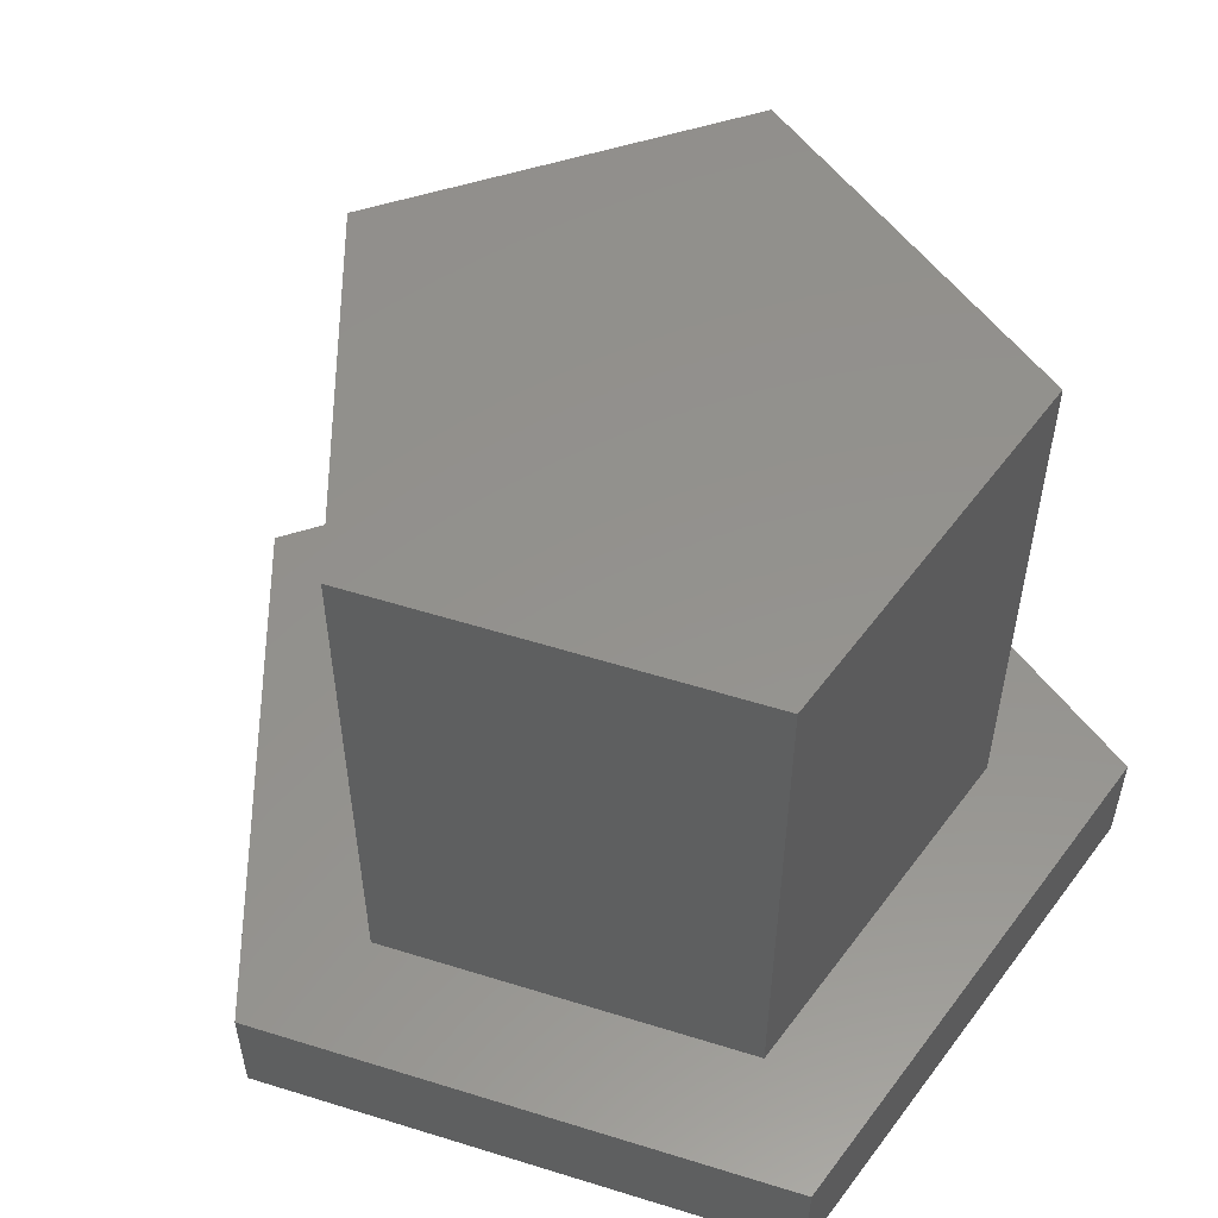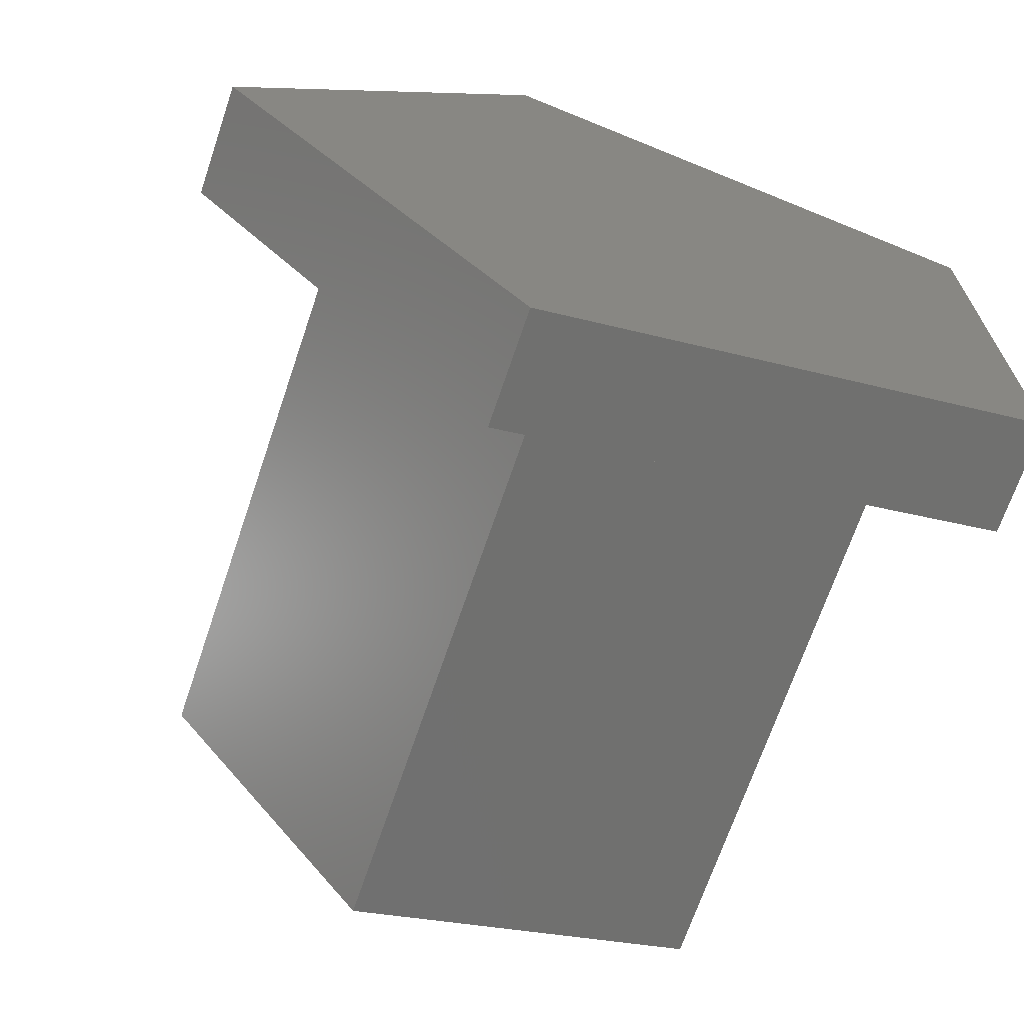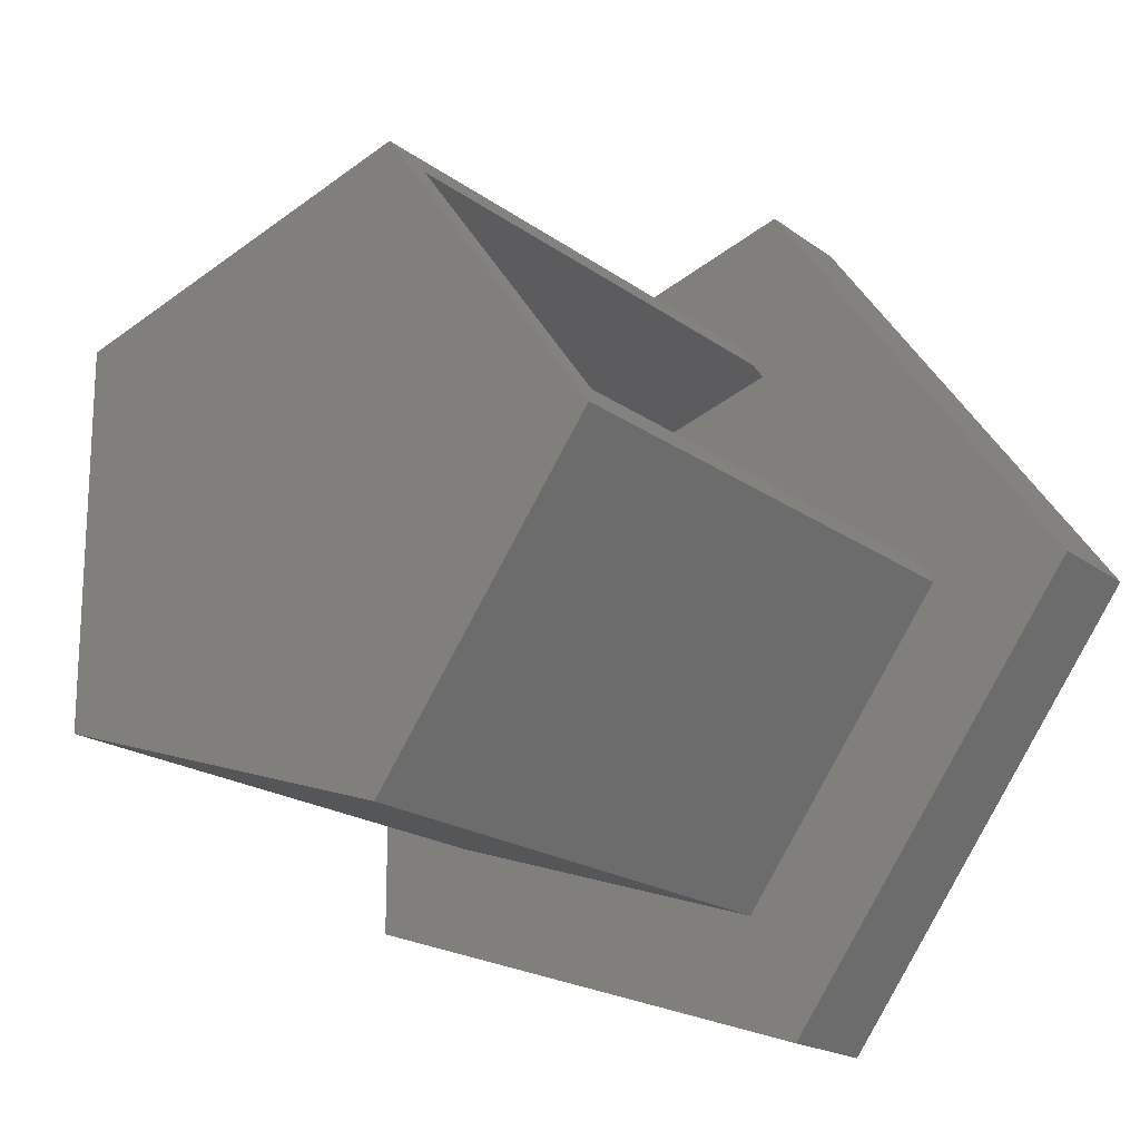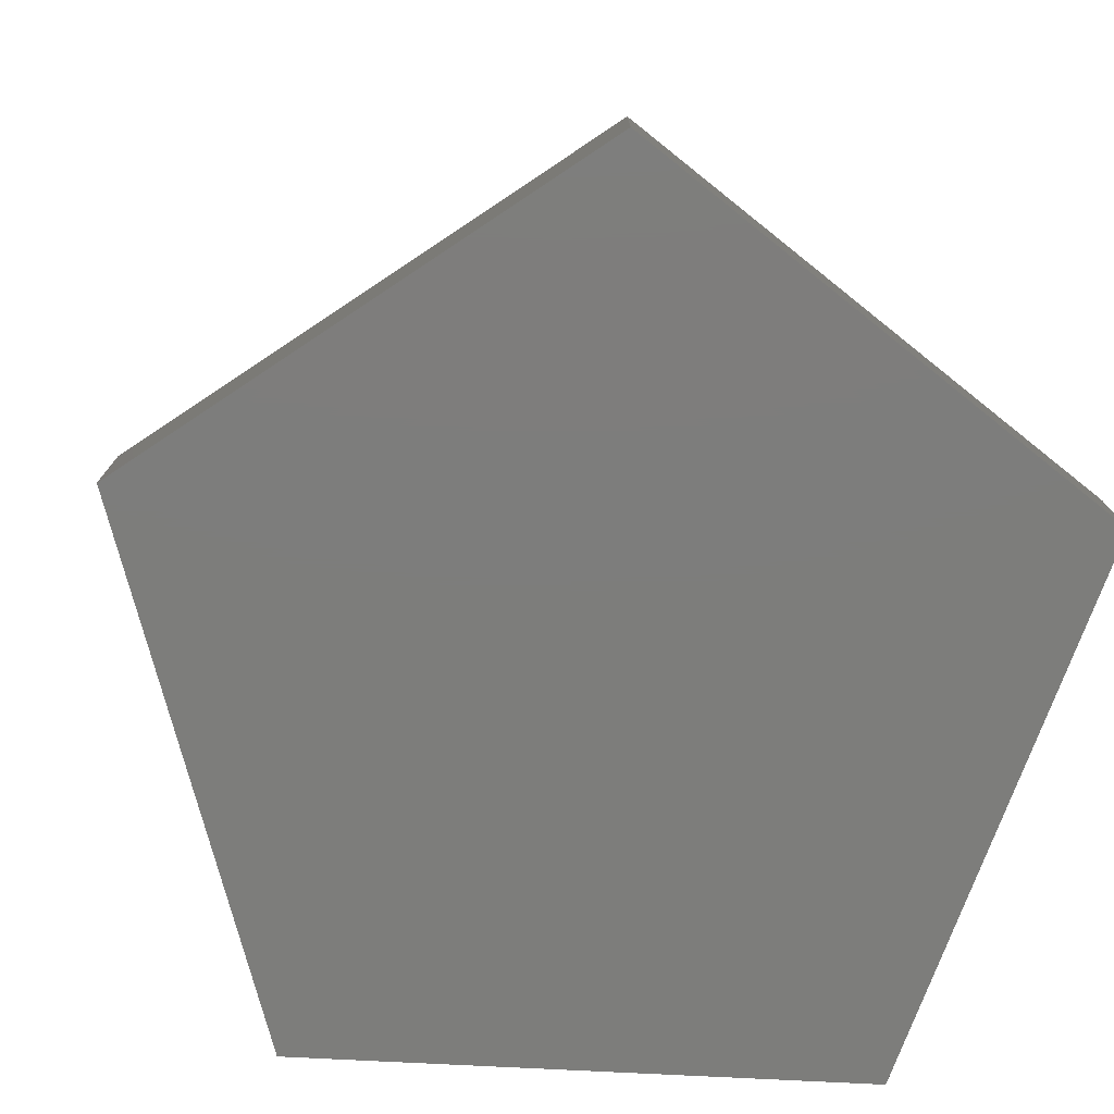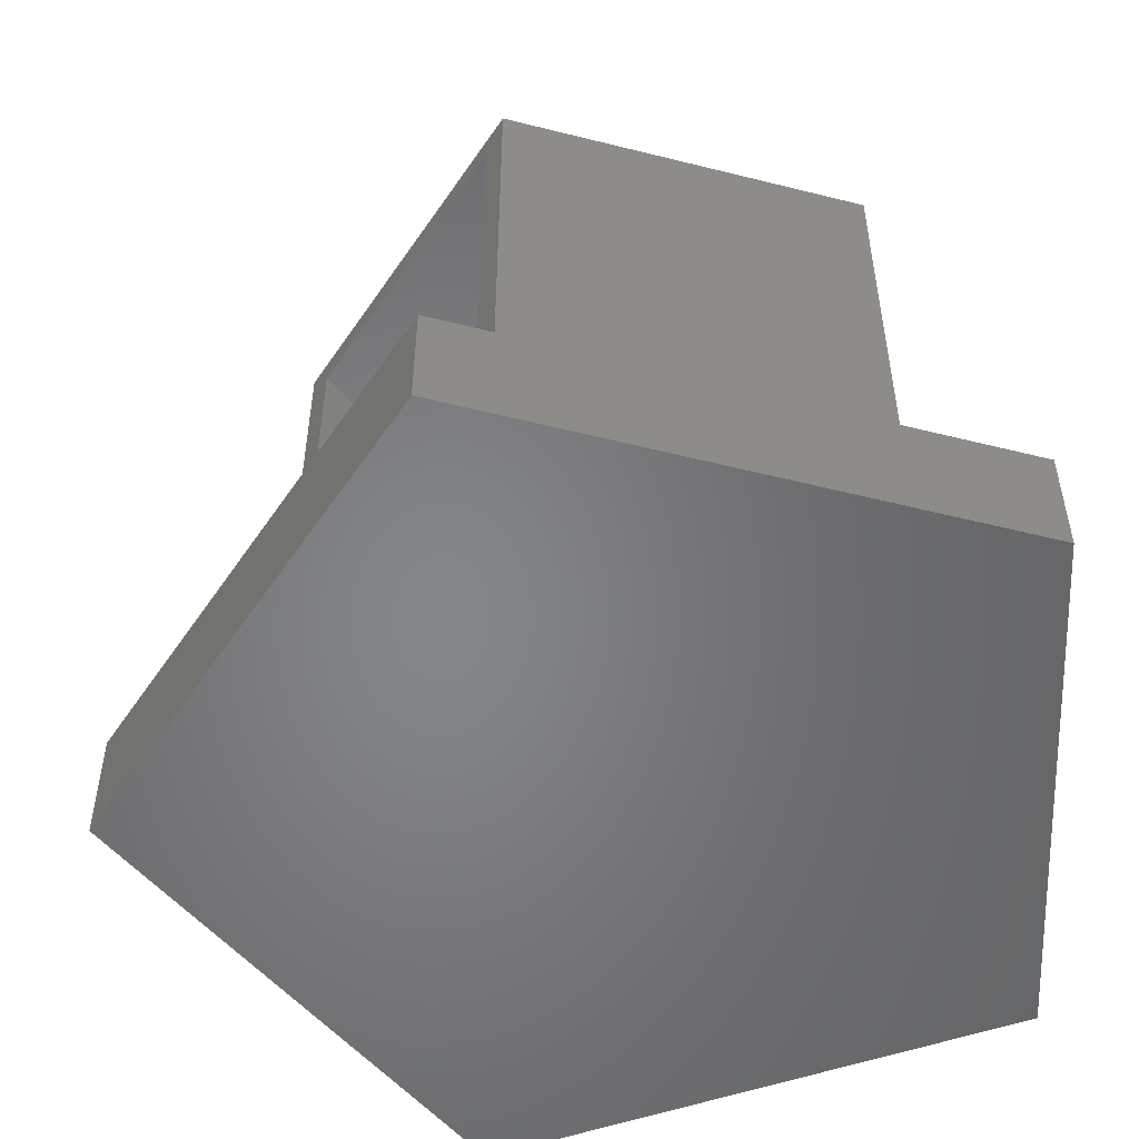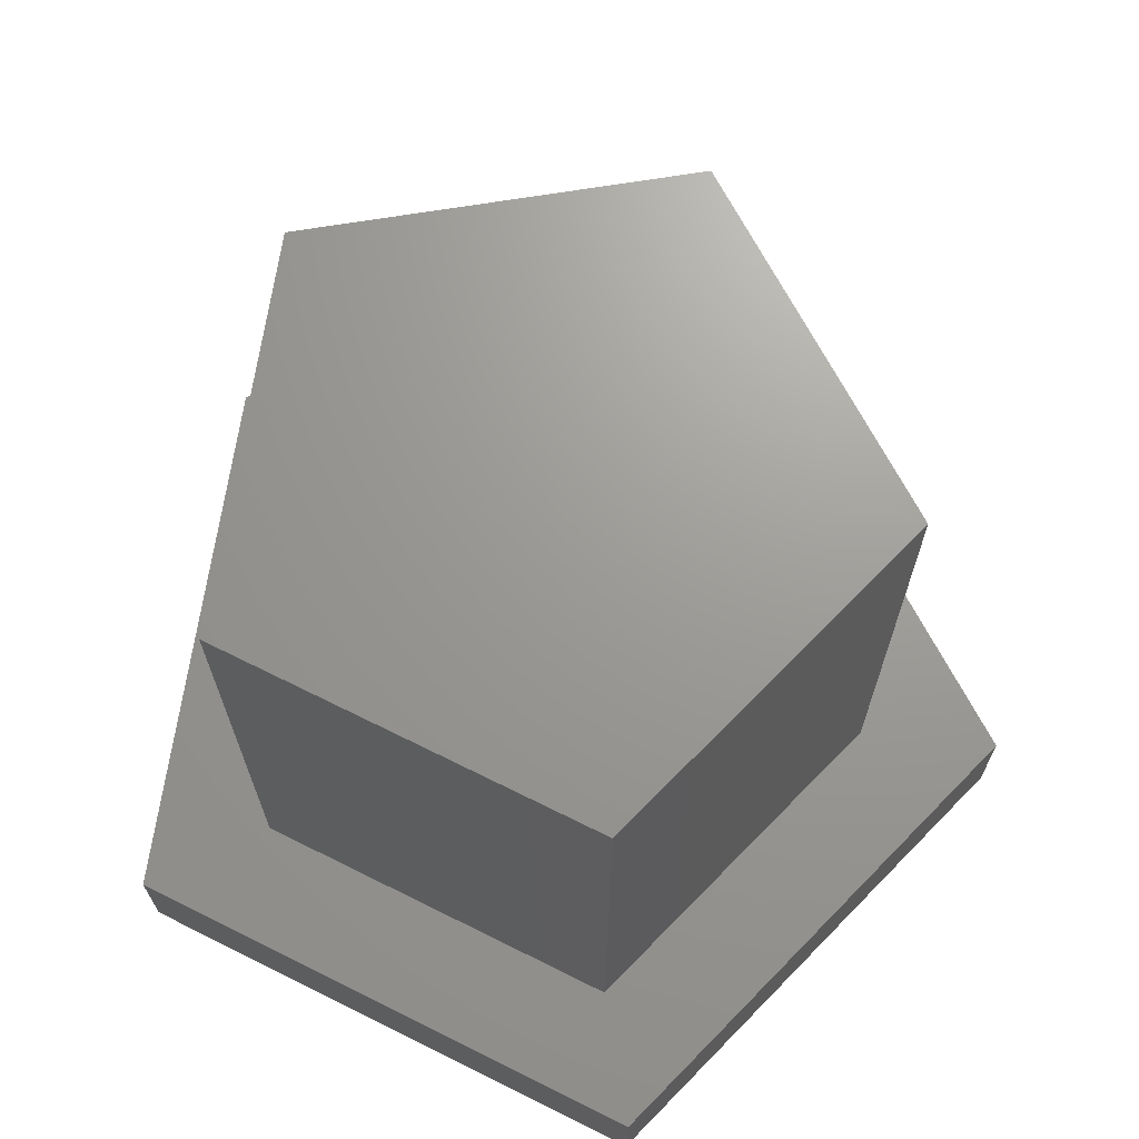
<metadata>
{"format":"stl","ext":"stl","renderer":"f3d","projection":"perspective","resolution":1024,"background":"white","views":[{"elev":55.7,"azim":-144.0,"up":"+Z"},{"elev":-68.6,"azim":161.3,"up":"+Y"},{"elev":-18.7,"azim":36.0,"up":"+Y"},{"elev":-76.6,"azim":159.3,"up":"+Z"},{"elev":-52.7,"azim":-177.3,"up":"+Z"},{"elev":69.3,"azim":-63.5,"up":"+Z"}]}
</metadata>
<code>
# stl→obj: 42 verts, 80 faces
v 0.3245 0.02756 0.09375
v 0.3245 0.02756 0.125
v 0.1261 0.3031 0.09375
v 0.1261 0.3031 0.125
v 0.1069 0.3298 0.125
v 0.1261 0.3031 0.7188
v 0.1069 0.3298 0.75
v 0.3245 0.02756 0.7188
v 0.3438 0.0008224 0.75
v 0.3438 0.0008224 0.125
v 0.5 0.004112 0.125
v 0.1595 0.477 0.125
v -0.3984 0.2973 0.125
v 0.1595 -0.4688 0.125
v 0.1069 -0.3281 0.125
v -0.3984 -0.2891 0.125
v -0.2812 -0.2031 0.125
v -0.2812 0.2048 0.125
v 0.09484 -0.2914 0.7188
v -0.25 -0.1804 0.7188
v -0.25 0.182 0.7188
v 0.09484 -0.2914 0.09375
v -0.25 0.182 0.09375
v -0.25 -0.1804 0.09375
v -0.3672 0.2745 0.09375
v 0.1475 0.4403 0.09375
v -0.3672 -0.2663 0.09375
v 0.1475 -0.432 0.09375
v 0.4615 0.004112 0.09375
v -0.3672 -0.2663 0.03125
v 0.1475 -0.432 0.03125
v 0.4615 0.004112 0.03125
v 0.1475 0.4403 0.03125
v -0.3672 0.2745 0.03125
v -0.2812 0.2048 0.75
v -0.2812 -0.2031 0.75
v 0.1069 -0.3281 0.75
v 0.1595 -0.4688 0
v -0.3984 -0.2891 0
v 0.5 0.004112 0
v -0.3984 0.2973 0
v 0.1595 0.477 0
f 1 2 3
f 3 2 4
f 4 5 6
f 6 5 7
f 6 7 8
f 8 7 9
f 8 9 2
f 2 9 10
f 10 11 2
f 12 13 5
f 12 5 4
f 12 4 2
f 12 2 11
f 11 10 14
f 14 10 15
f 14 15 16
f 16 15 17
f 16 17 13
f 13 17 18
f 13 18 5
f 19 20 8
f 8 20 21
f 8 21 6
f 1 22 2
f 2 22 19
f 2 19 8
f 3 4 23
f 23 4 6
f 23 6 21
f 24 20 22
f 22 20 19
f 23 21 24
f 24 21 20
f 3 25 26
f 3 23 25
f 25 23 24
f 25 24 27
f 27 24 22
f 27 22 28
f 28 22 1
f 28 1 29
f 29 1 3
f 29 3 26
f 27 28 30
f 30 28 31
f 28 29 31
f 31 29 32
f 29 26 32
f 32 26 33
f 26 25 33
f 33 25 34
f 25 27 34
f 34 27 30
f 33 34 32
f 32 34 30
f 32 30 31
f 18 17 35
f 35 17 36
f 5 18 7
f 7 18 35
f 15 10 37
f 37 10 9
f 17 15 36
f 36 15 37
f 7 35 9
f 9 35 36
f 9 36 37
f 38 39 40
f 40 39 41
f 40 41 42
f 13 41 16
f 16 41 39
f 12 42 13
f 13 42 41
f 11 40 12
f 12 40 42
f 14 38 11
f 11 38 40
f 16 39 14
f 14 39 38

</code>
